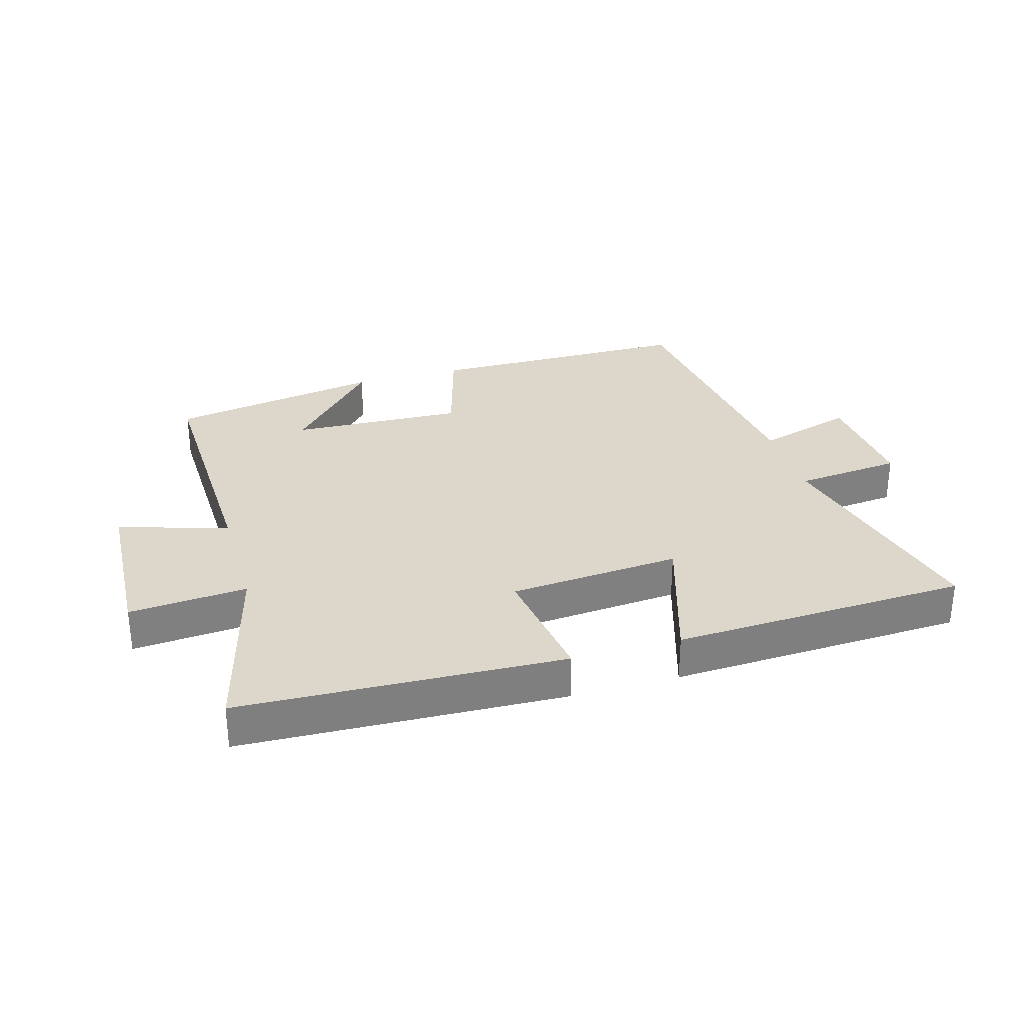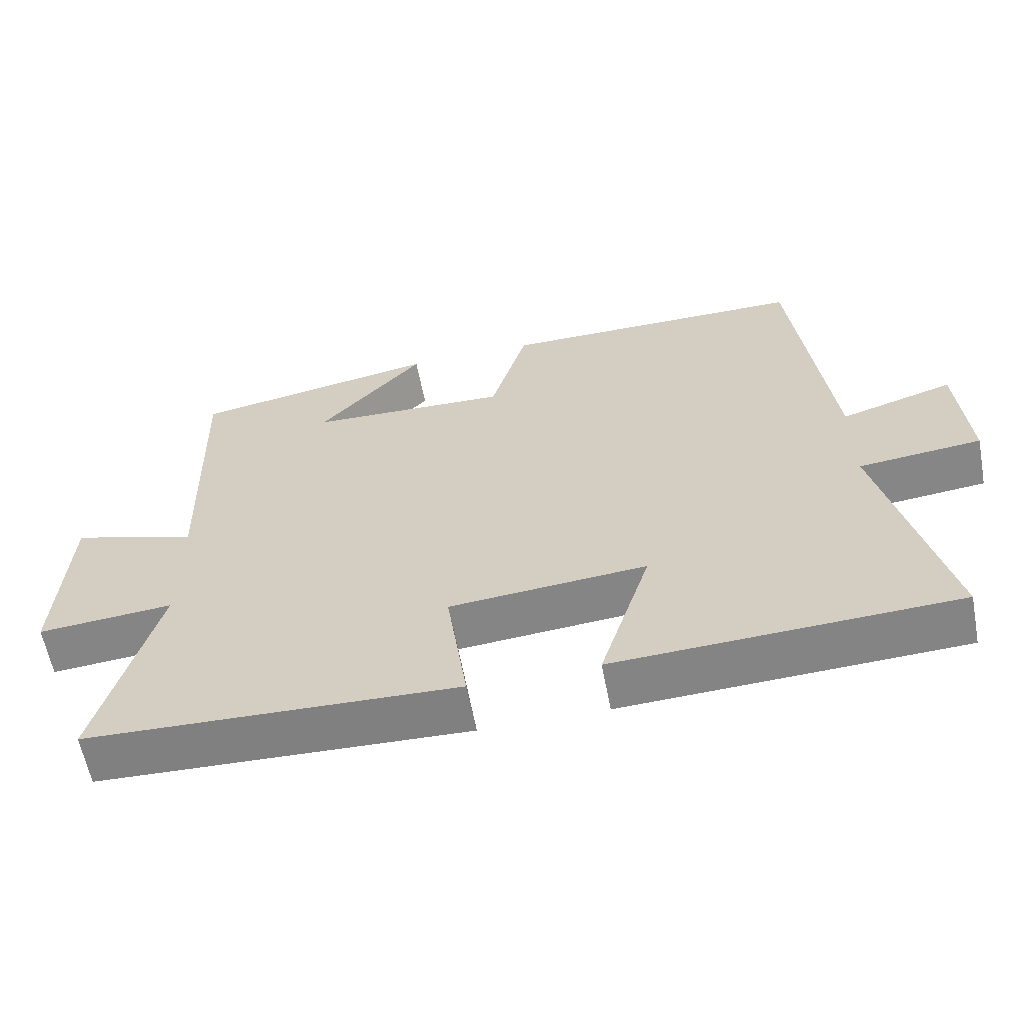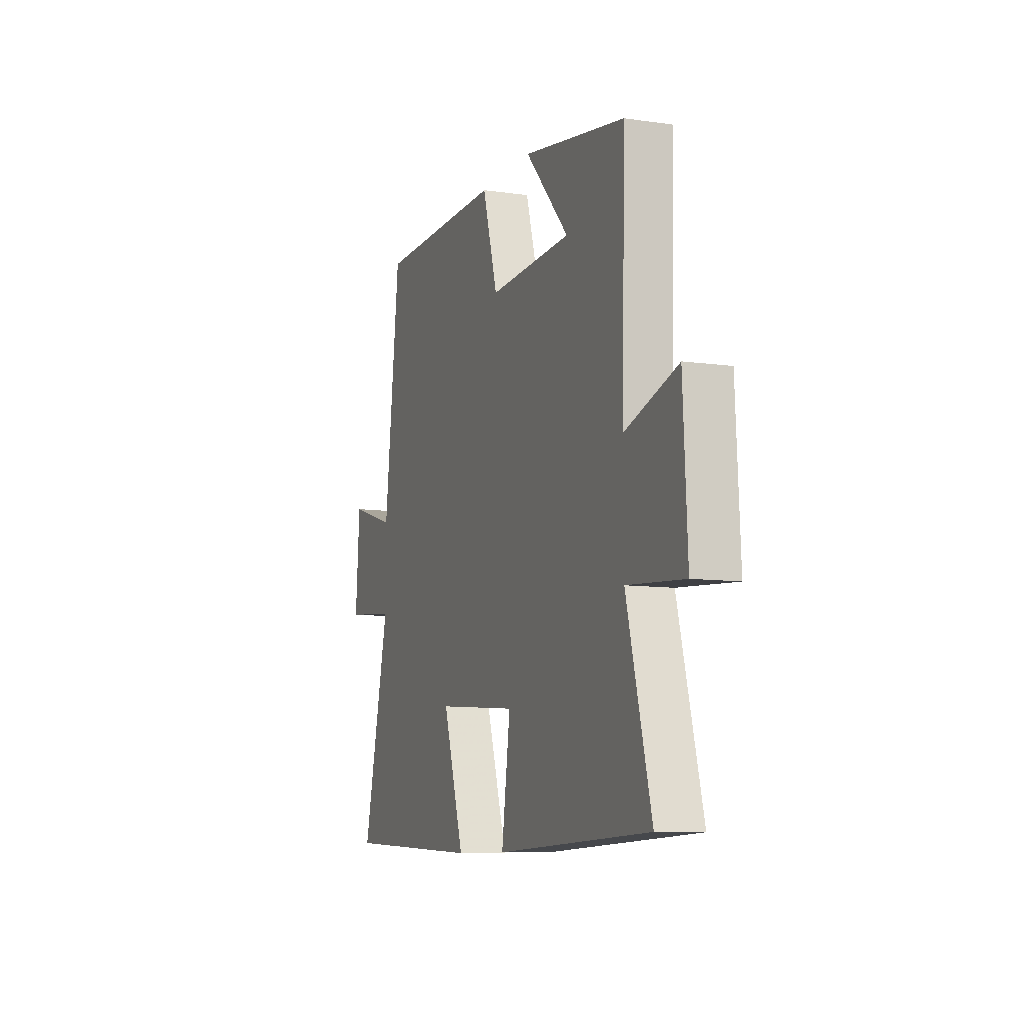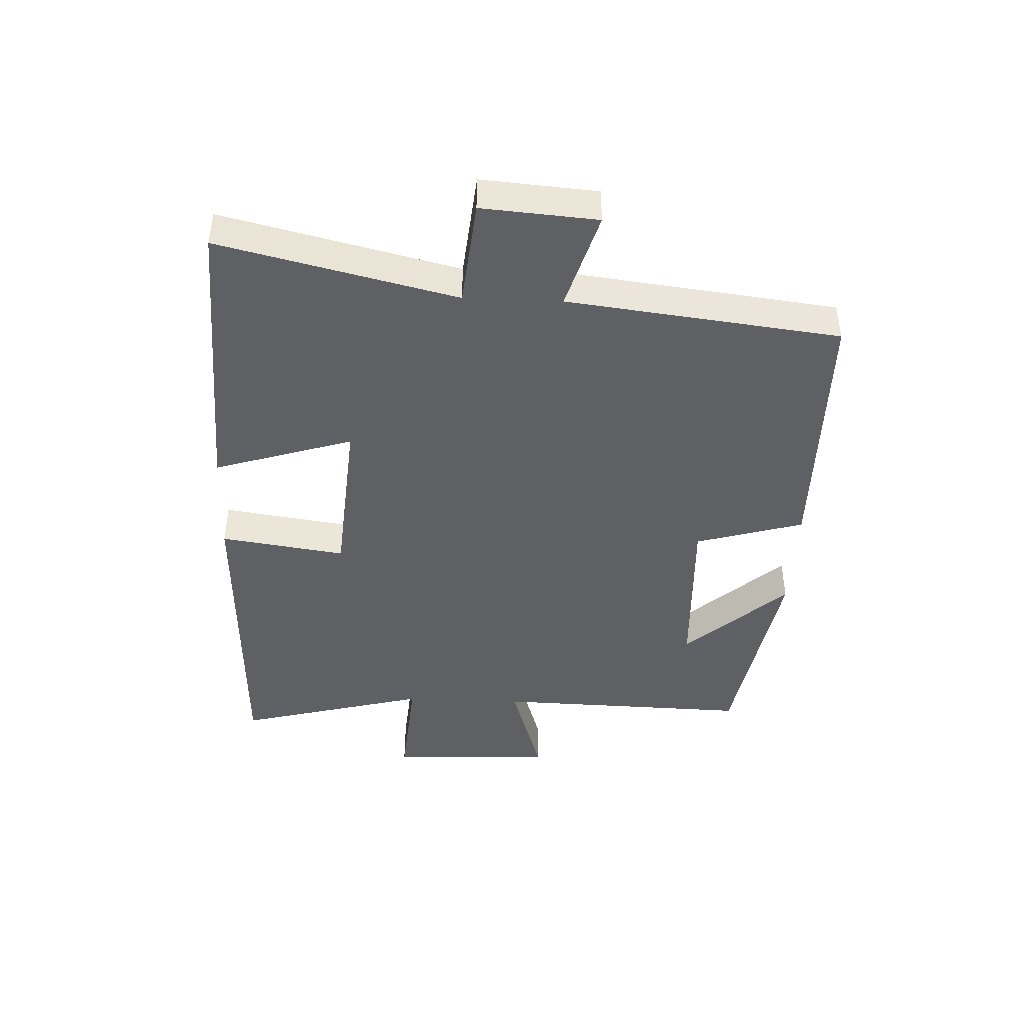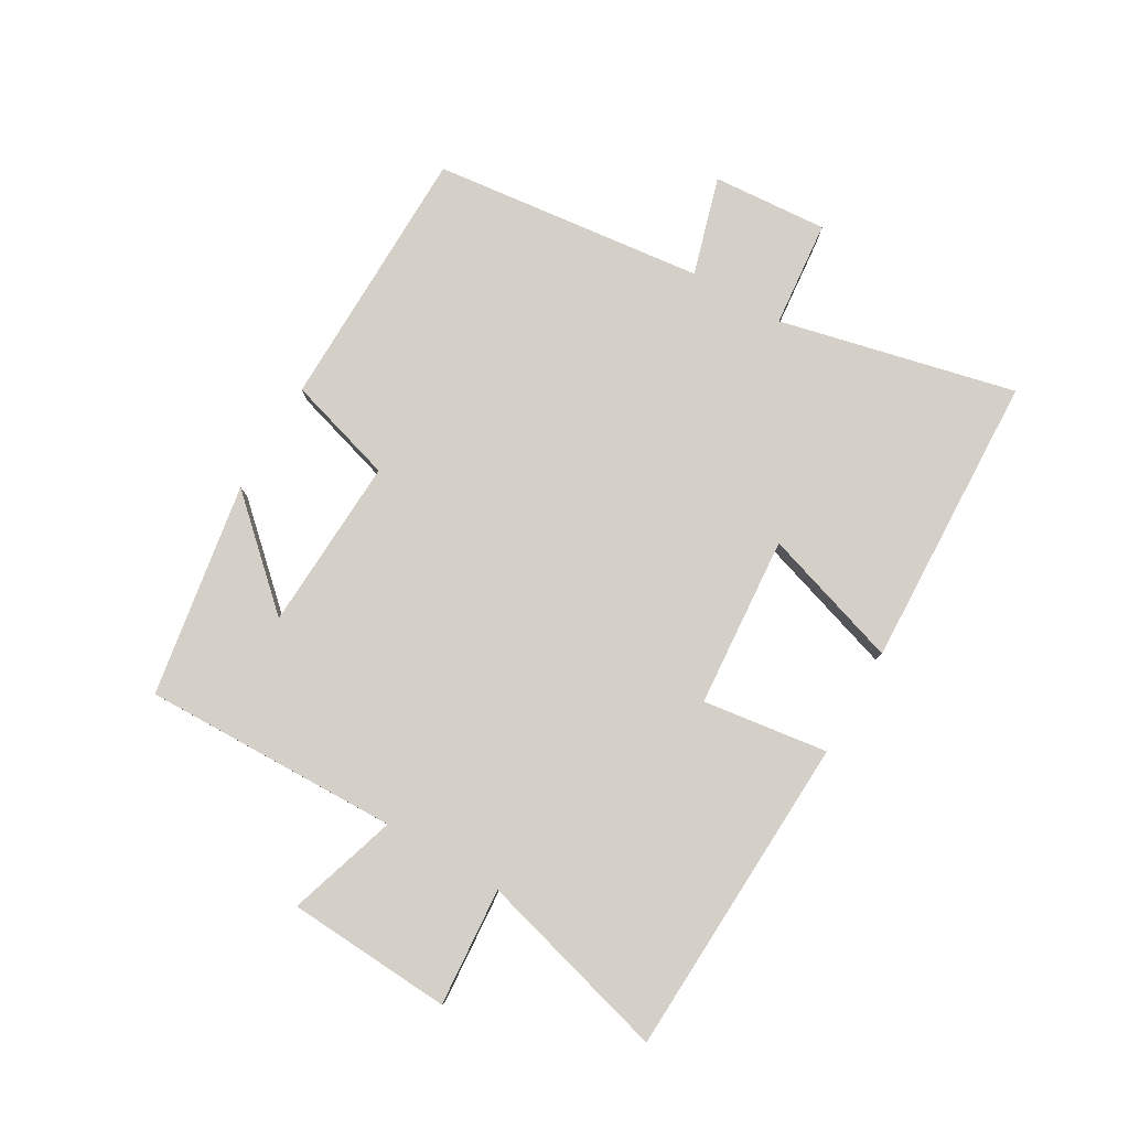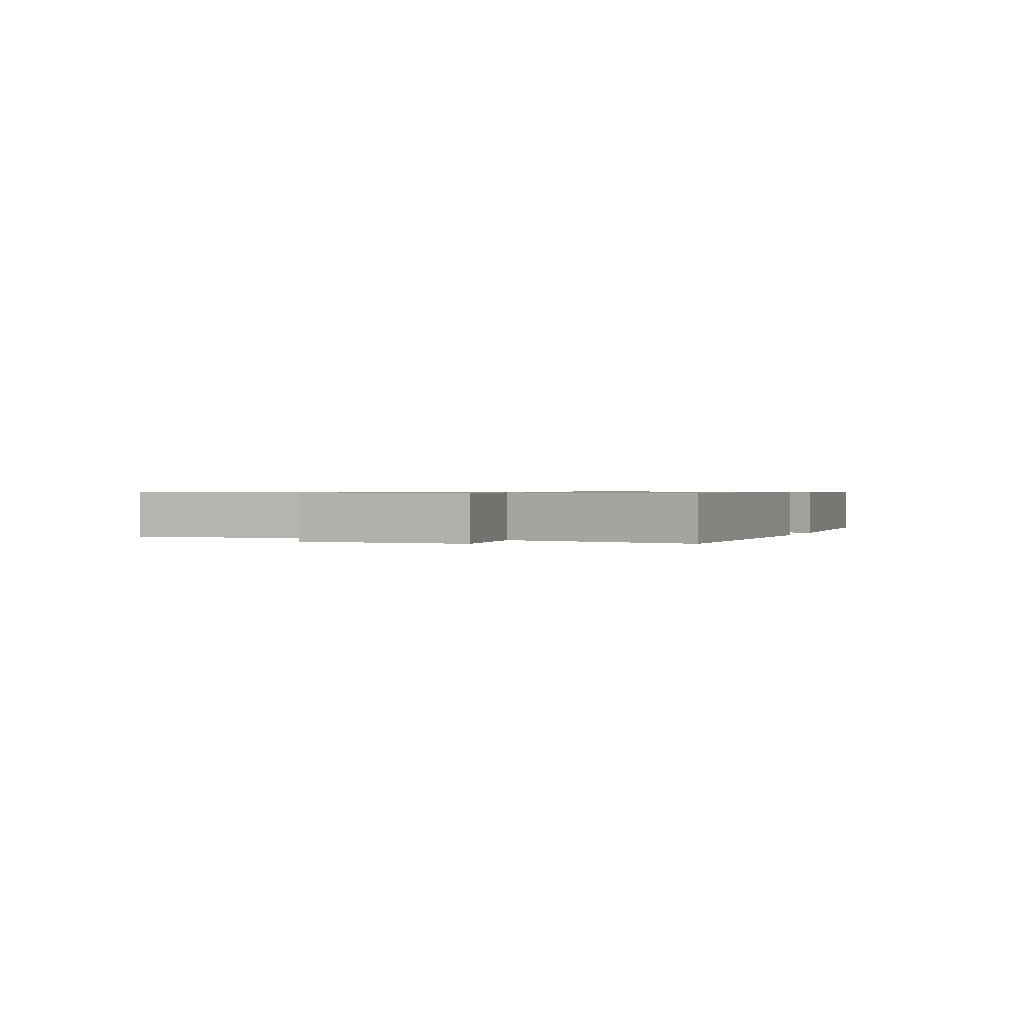
<metadata>
{"format":"obj","ext":"obj","renderer":"f3d","projection":"perspective","resolution":1024,"background":"white","views":[{"elev":30.5,"azim":163.7,"up":"+Y"},{"elev":-60.7,"azim":-169.2,"up":"+Z"},{"elev":-9.2,"azim":69.2,"up":"+Z"},{"elev":-43.6,"azim":-92.5,"up":"+Y"},{"elev":80.0,"azim":120.4,"up":"+Y"},{"elev":0.7,"azim":109.9,"up":"+Y"}]}
</metadata>
<code>
v -0.448 0.07 0.496
v -0.018 0.07 0.5
v 0.033 0.07 0.326
v 0.313 0.07 0.338
v 0.166 0.07 0.5
v 0.511 0.07 0.441
v 0.5 0.07 0.026
v 0.676 0.07 0.081
v 0.69 0.07 -0.185
v 0.5 0.07 -0.17
v 0.582 0.07 -0.479
v 0.062 0.07 -0.5
v 0.091 0.07 -0.298
v -0.185 0.07 -0.276
v -0.114 0.07 -0.5
v -0.59 0.07 -0.48
v -0.5 0.07 -0.099
v -0.672 0.07 -0.082
v -0.658 0.07 0.104
v -0.5 0.07 0.057
v -0.448 0 0.496
v -0.018 0 0.5
v 0.033 0 0.326
v 0.313 0 0.338
v 0.166 0 0.5
v 0.511 0 0.441
v 0.5 0 0.026
v 0.676 0 0.081
v 0.69 0 -0.185
v 0.5 0 -0.17
v 0.582 0 -0.479
v 0.062 0 -0.5
v 0.091 0 -0.298
v -0.185 0 -0.276
v -0.114 0 -0.5
v -0.59 0 -0.48
v -0.5 0 -0.099
v -0.672 0 -0.082
v -0.658 0 0.104
v -0.5 0 0.057
f 17 18 19 20
f 1 2 3
f 20 1 3
f 17 20 3
f 14 15 16 17
f 17 3 4
f 14 17 4
f 13 14 4
f 12 13 4
f 11 12 4
f 10 11 4
f 7 8 9 10
f 7 10 4
f 6 7 4
f 4 5 6
f 40 39 38 37
f 23 22 21
f 23 21 40
f 23 40 37
f 37 36 35 34
f 24 23 37
f 24 37 34
f 24 34 33
f 24 33 32
f 24 32 31
f 24 31 30
f 30 29 28 27
f 24 30 27
f 24 27 26
f 26 25 24
f 1 21 22 2
f 2 22 23 3
f 3 23 24 4
f 4 24 25 5
f 5 25 26 6
f 6 26 27 7
f 7 27 28 8
f 8 28 29 9
f 9 29 30 10
f 10 30 31 11
f 11 31 32 12
f 12 32 33 13
f 13 33 34 14
f 14 34 35 15
f 15 35 36 16
f 16 36 37 17
f 17 37 38 18
f 18 38 39 19
f 19 39 40 20
f 20 40 21 1

</code>
